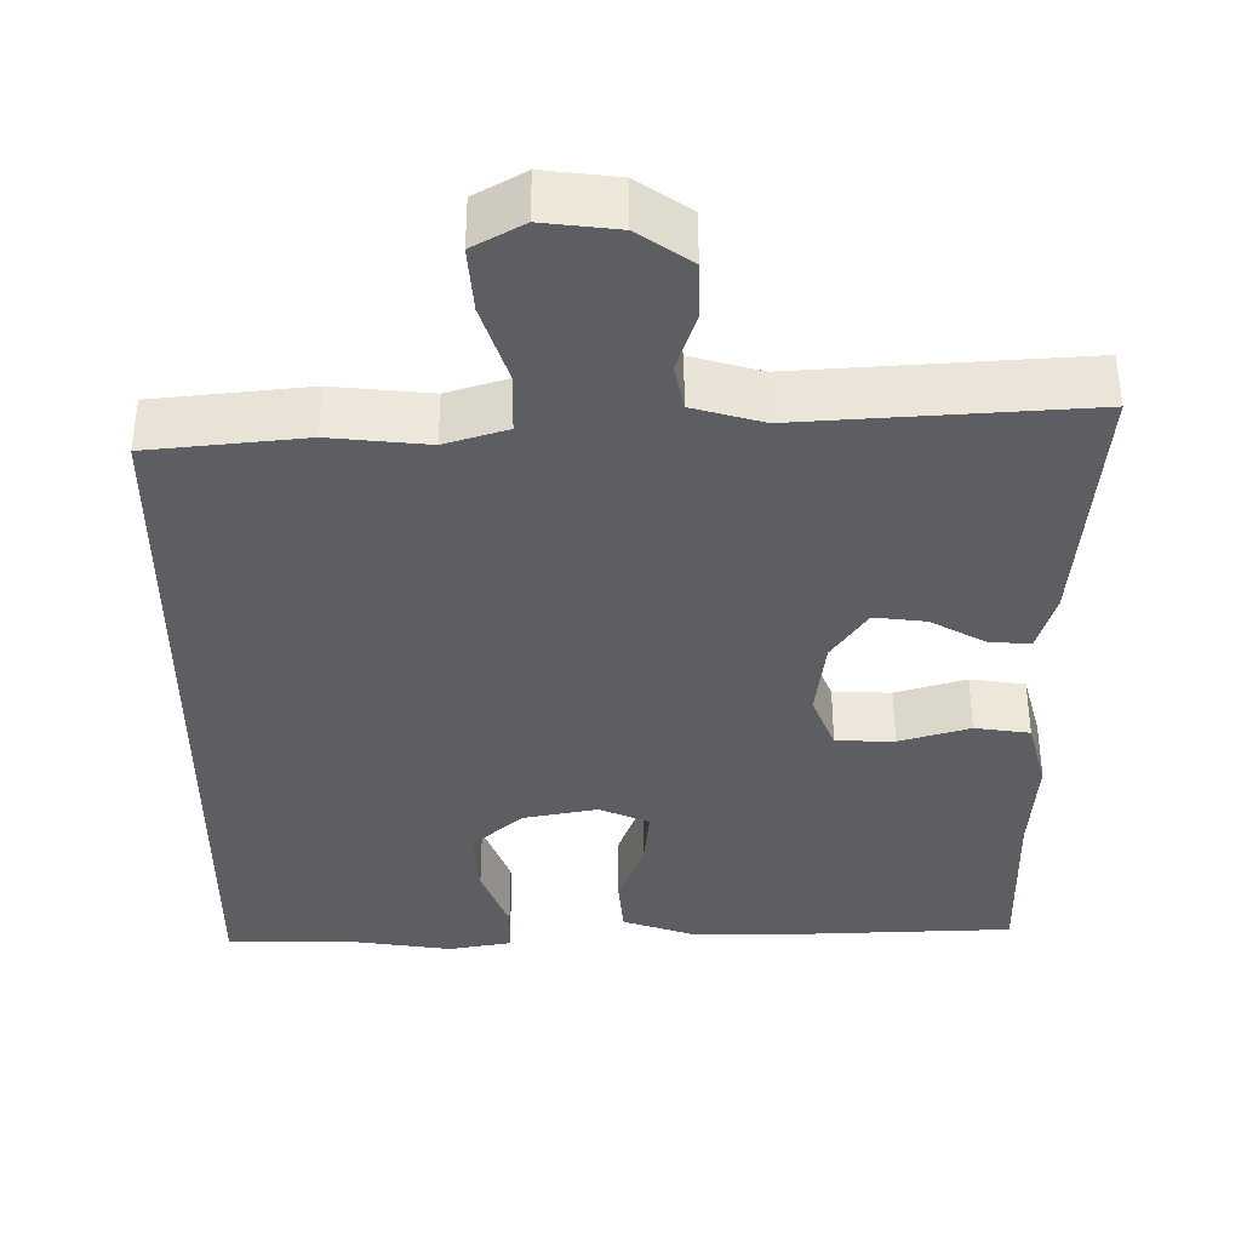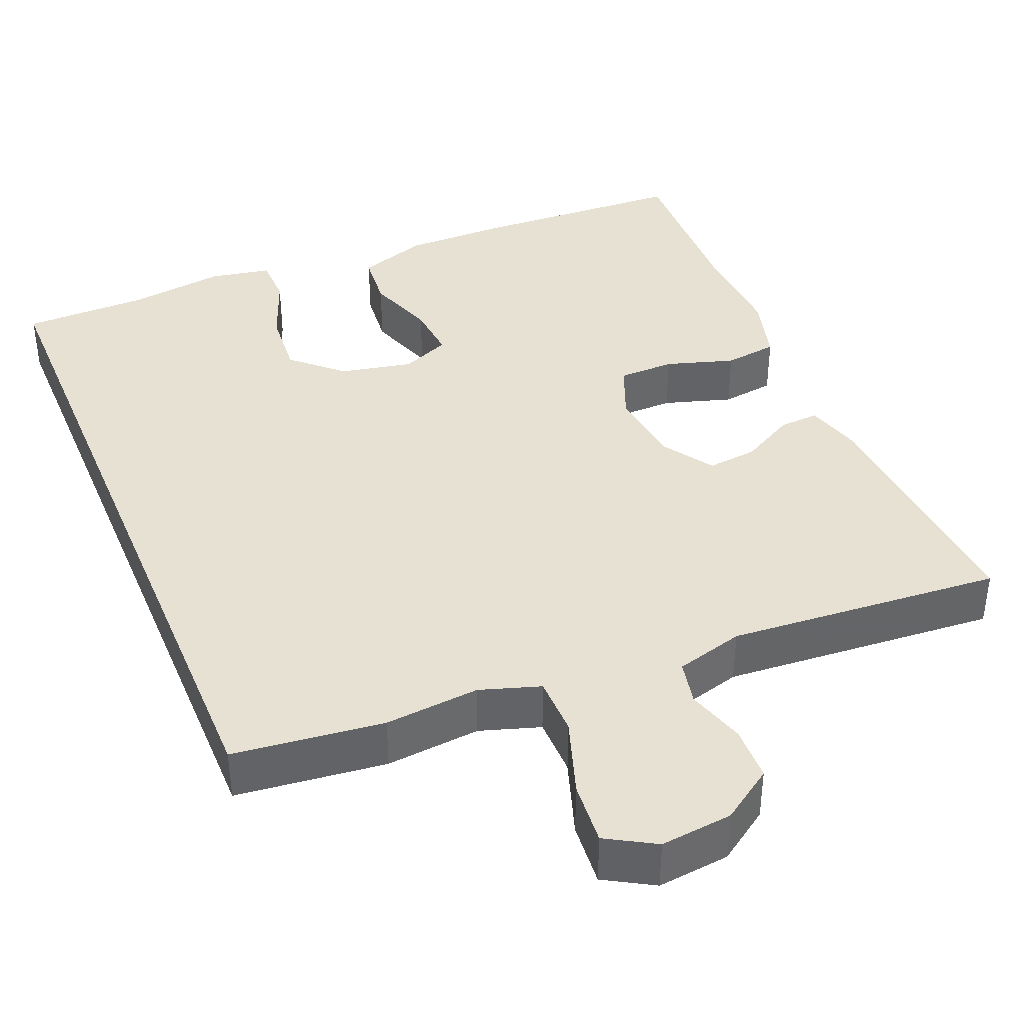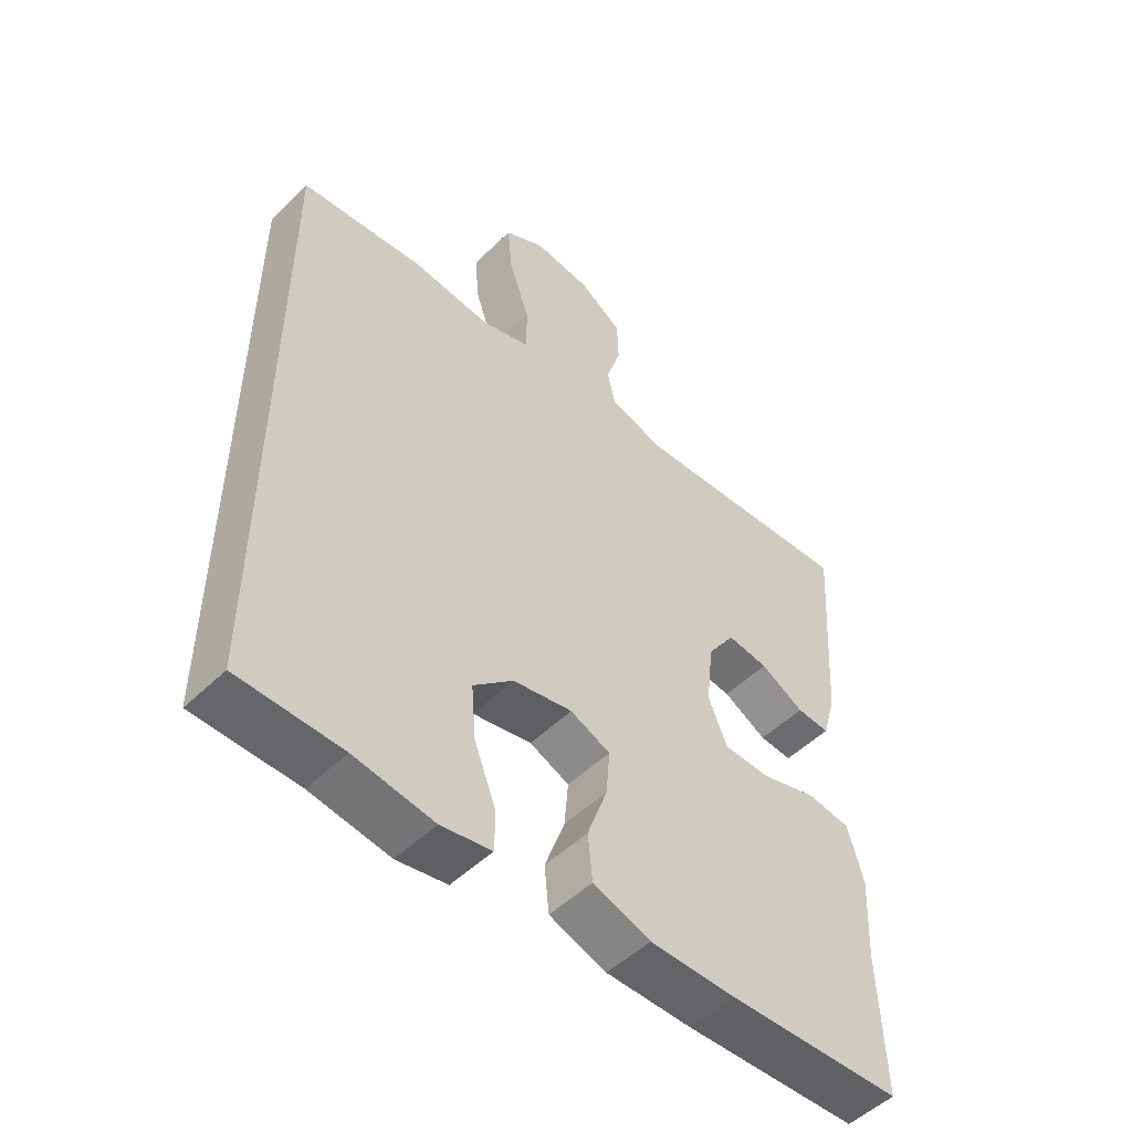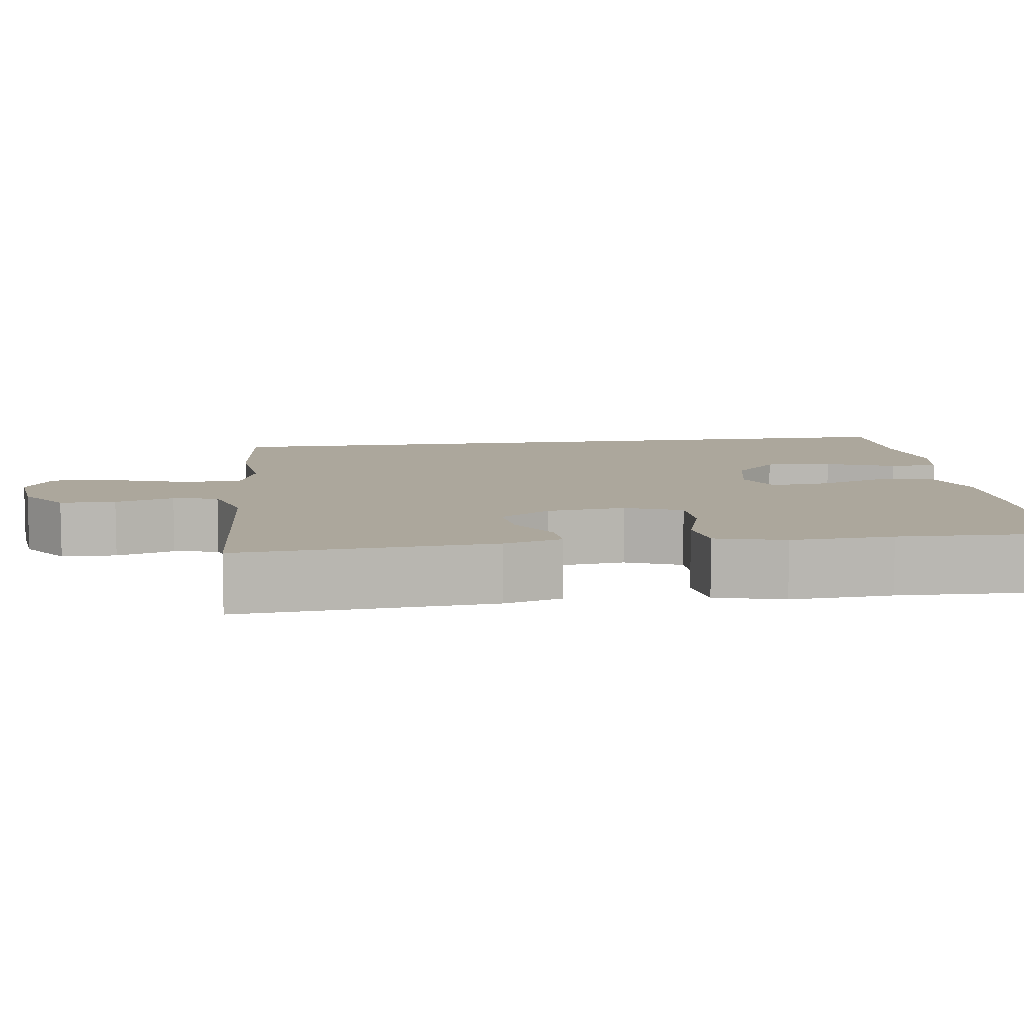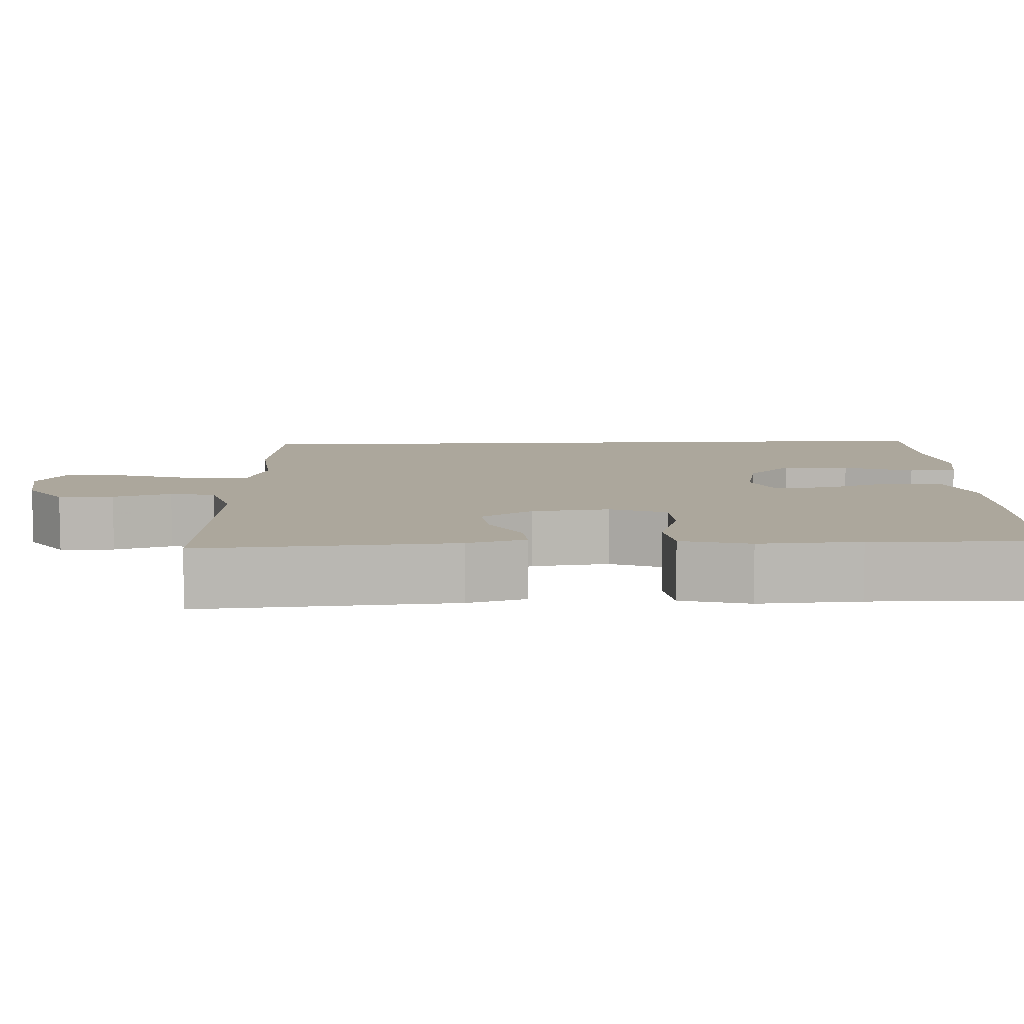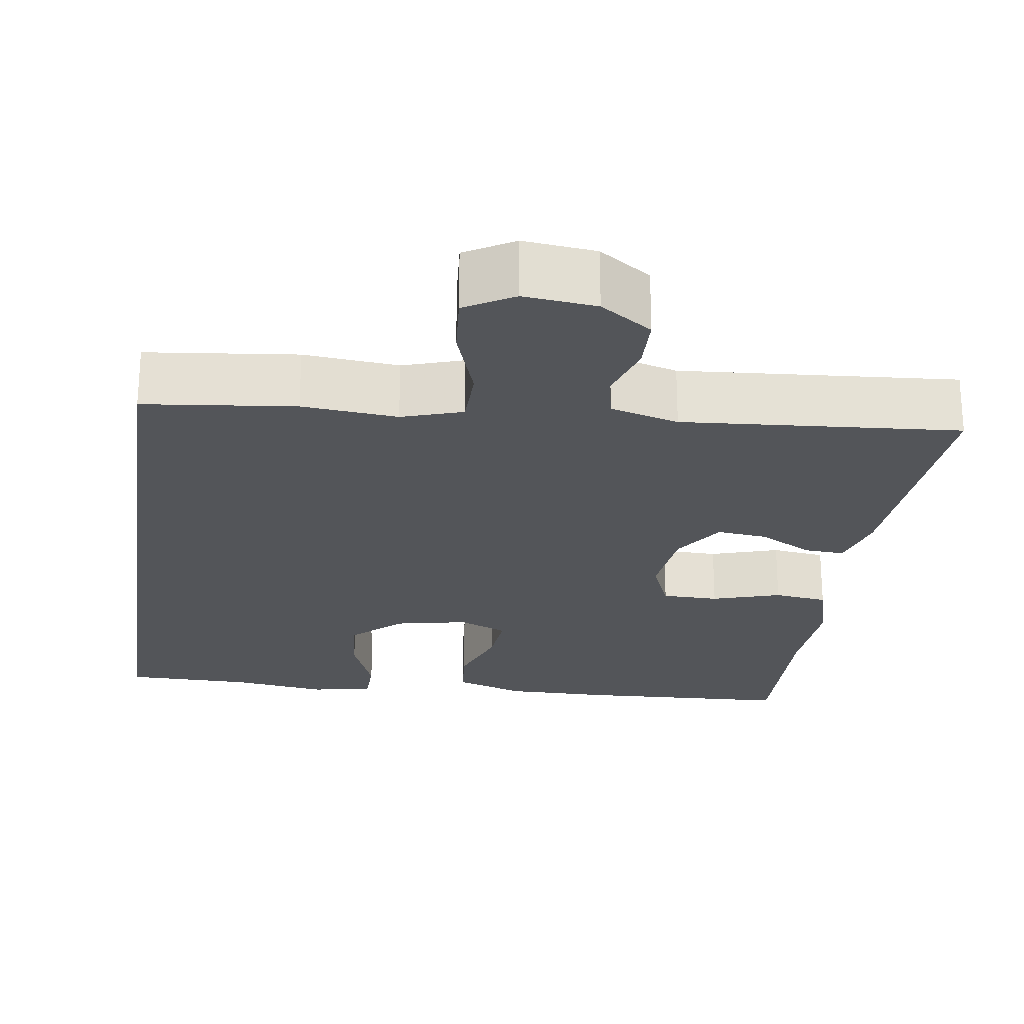
<metadata>
{"format":"obj","ext":"obj","renderer":"f3d","projection":"perspective","resolution":1024,"background":"white","views":[{"elev":-37.5,"azim":-0.3,"up":"+Y"},{"elev":39.5,"azim":-22.6,"up":"+Y"},{"elev":-51.6,"azim":-43.8,"up":"+Z"},{"elev":8.4,"azim":81.8,"up":"+Y"},{"elev":8.4,"azim":87.0,"up":"+Y"},{"elev":-24.0,"azim":-8.3,"up":"+Y"}]}
</metadata>
<code>
v -0.5 0.07 -0.534
v -0.5 0.07 0.427
v -0.308 0.07 0.449
v -0.187 0.07 0.438
v -0.11 0.07 0.463
v -0.109 0.07 0.538
v -0.142 0.07 0.636
v -0.149 0.07 0.717
v -0.087 0.07 0.753
v 0.005 0.07 0.743
v 0.071 0.07 0.698
v 0.073 0.07 0.628
v 0.05 0.07 0.554
v 0.062 0.07 0.497
v 0.149 0.07 0.473
v 0.5 0.07 0.5
v 0.478 0.07 0.18
v 0.457 0.07 0.106
v 0.406 0.07 0.109
v 0.338 0.07 0.146
v 0.274 0.07 0.153
v 0.231 0.07 0.088
v 0.22 0.07 -0.011
v 0.249 0.07 -0.082
v 0.321 0.07 -0.083
v 0.408 0.07 -0.056
v 0.476 0.07 -0.065
v 0.5 0.07 -0.152
v 0.493 0.07 -0.281
v 0.5 0.07 -0.5
v 0.23 0.07 -0.513
v 0.096 0.07 -0.514
v 0.007 0.07 -0.484
v 0 0.07 -0.412
v 0.031 0.07 -0.324
v 0.037 0.07 -0.253
v -0.025 0.07 -0.227
v -0.117 0.07 -0.246
v -0.179 0.07 -0.303
v -0.172 0.07 -0.388
v -0.138 0.07 -0.476
v -0.139 0.07 -0.537
v -0.217 0.07 -0.552
v -0.34 0.07 -0.535
v -0.5 0 -0.534
v -0.5 0 0.427
v -0.308 0 0.449
v -0.187 0 0.438
v -0.11 0 0.463
v -0.109 0 0.538
v -0.142 0 0.636
v -0.149 0 0.717
v -0.087 0 0.753
v 0.005 0 0.743
v 0.071 0 0.698
v 0.073 0 0.628
v 0.05 0 0.554
v 0.062 0 0.497
v 0.149 0 0.473
v 0.5 0 0.5
v 0.478 0 0.18
v 0.457 0 0.106
v 0.406 0 0.109
v 0.338 0 0.146
v 0.274 0 0.153
v 0.231 0 0.088
v 0.22 0 -0.011
v 0.249 0 -0.082
v 0.321 0 -0.083
v 0.408 0 -0.056
v 0.476 0 -0.065
v 0.5 0 -0.152
v 0.493 0 -0.281
v 0.5 0 -0.5
v 0.23 0 -0.513
v 0.096 0 -0.514
v 0.007 0 -0.484
v 0 0 -0.412
v 0.031 0 -0.324
v 0.037 0 -0.253
v -0.025 0 -0.227
v -0.117 0 -0.246
v -0.179 0 -0.303
v -0.172 0 -0.388
v -0.138 0 -0.476
v -0.139 0 -0.537
v -0.217 0 -0.552
v -0.34 0 -0.535
f 42 43 44
f 41 42 44
f 40 41 44
f 1 2 3
f 44 1 3
f 40 44 3
f 39 40 3
f 38 39 3 4
f 37 38 4 5
f 36 37 5 6
f 33 34 35
f 32 33 35
f 31 32 35
f 30 31 35
f 29 30 35
f 29 35 36
f 28 29 36
f 27 28 36
f 26 27 36
f 25 26 36
f 24 25 36
f 23 24 36 6
f 18 19 20
f 17 18 20
f 16 17 20
f 15 16 20
f 14 15 20 21
f 11 12 13
f 10 11 13
f 9 10 13
f 8 9 13
f 7 8 13
f 6 7 13
f 6 13 14
f 22 23 6 14
f 14 21 22
f 88 87 86
f 88 86 85
f 88 85 84
f 47 46 45
f 47 45 88
f 47 88 84
f 47 84 83
f 48 47 83 82
f 49 48 82 81
f 50 49 81 80
f 79 78 77
f 79 77 76
f 79 76 75
f 79 75 74
f 79 74 73
f 80 79 73
f 80 73 72
f 80 72 71
f 80 71 70
f 80 70 69
f 80 69 68
f 50 80 68 67
f 64 63 62
f 64 62 61
f 64 61 60
f 64 60 59
f 65 64 59 58
f 57 56 55
f 57 55 54
f 57 54 53
f 57 53 52
f 57 52 51
f 57 51 50
f 58 57 50
f 58 50 67 66
f 66 65 58
f 1 45 46 2
f 2 46 47 3
f 3 47 48 4
f 4 48 49 5
f 5 49 50 6
f 6 50 51 7
f 7 51 52 8
f 8 52 53 9
f 9 53 54 10
f 10 54 55 11
f 11 55 56 12
f 12 56 57 13
f 13 57 58 14
f 14 58 59 15
f 15 59 60 16
f 16 60 61 17
f 17 61 62 18
f 18 62 63 19
f 19 63 64 20
f 20 64 65 21
f 21 65 66 22
f 22 66 67 23
f 23 67 68 24
f 24 68 69 25
f 25 69 70 26
f 26 70 71 27
f 27 71 72 28
f 28 72 73 29
f 29 73 74 30
f 30 74 75 31
f 31 75 76 32
f 32 76 77 33
f 33 77 78 34
f 34 78 79 35
f 35 79 80 36
f 36 80 81 37
f 37 81 82 38
f 38 82 83 39
f 39 83 84 40
f 40 84 85 41
f 41 85 86 42
f 42 86 87 43
f 43 87 88 44
f 44 88 45 1

</code>
